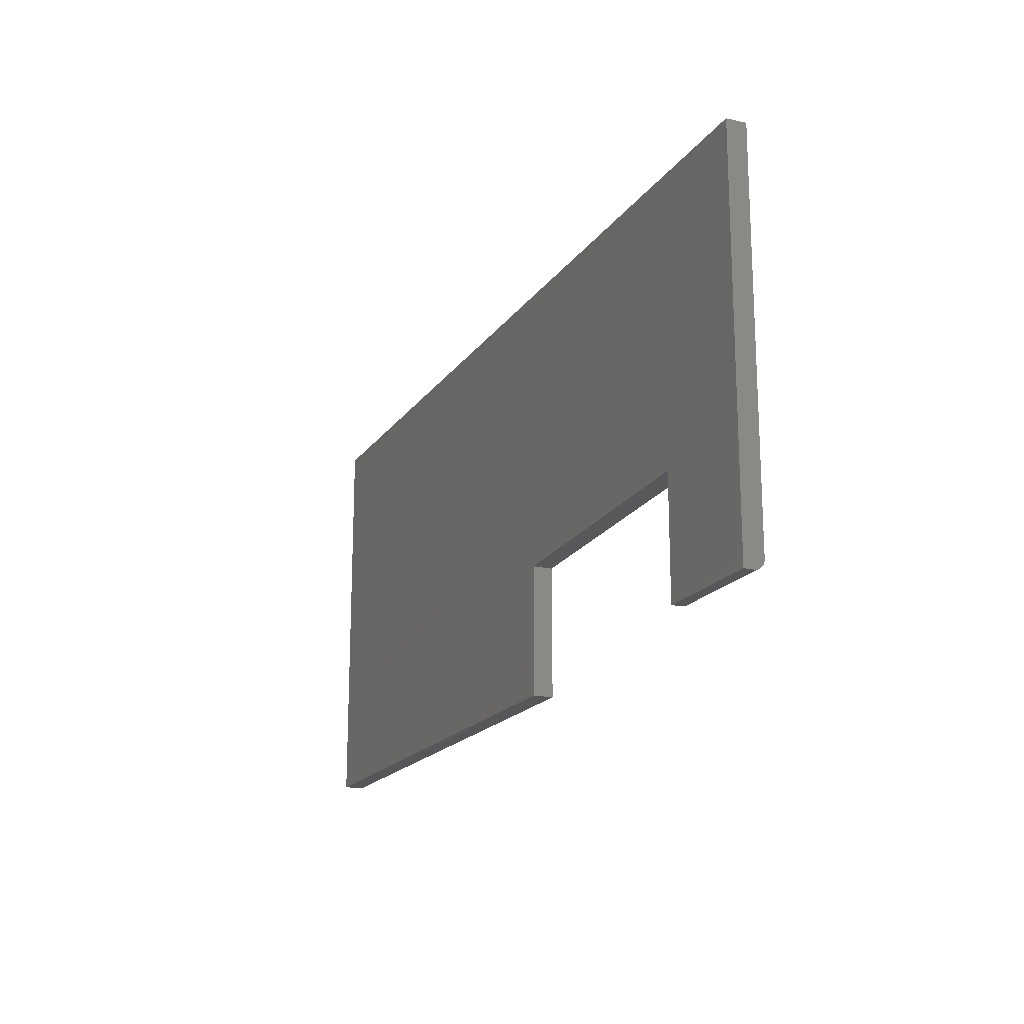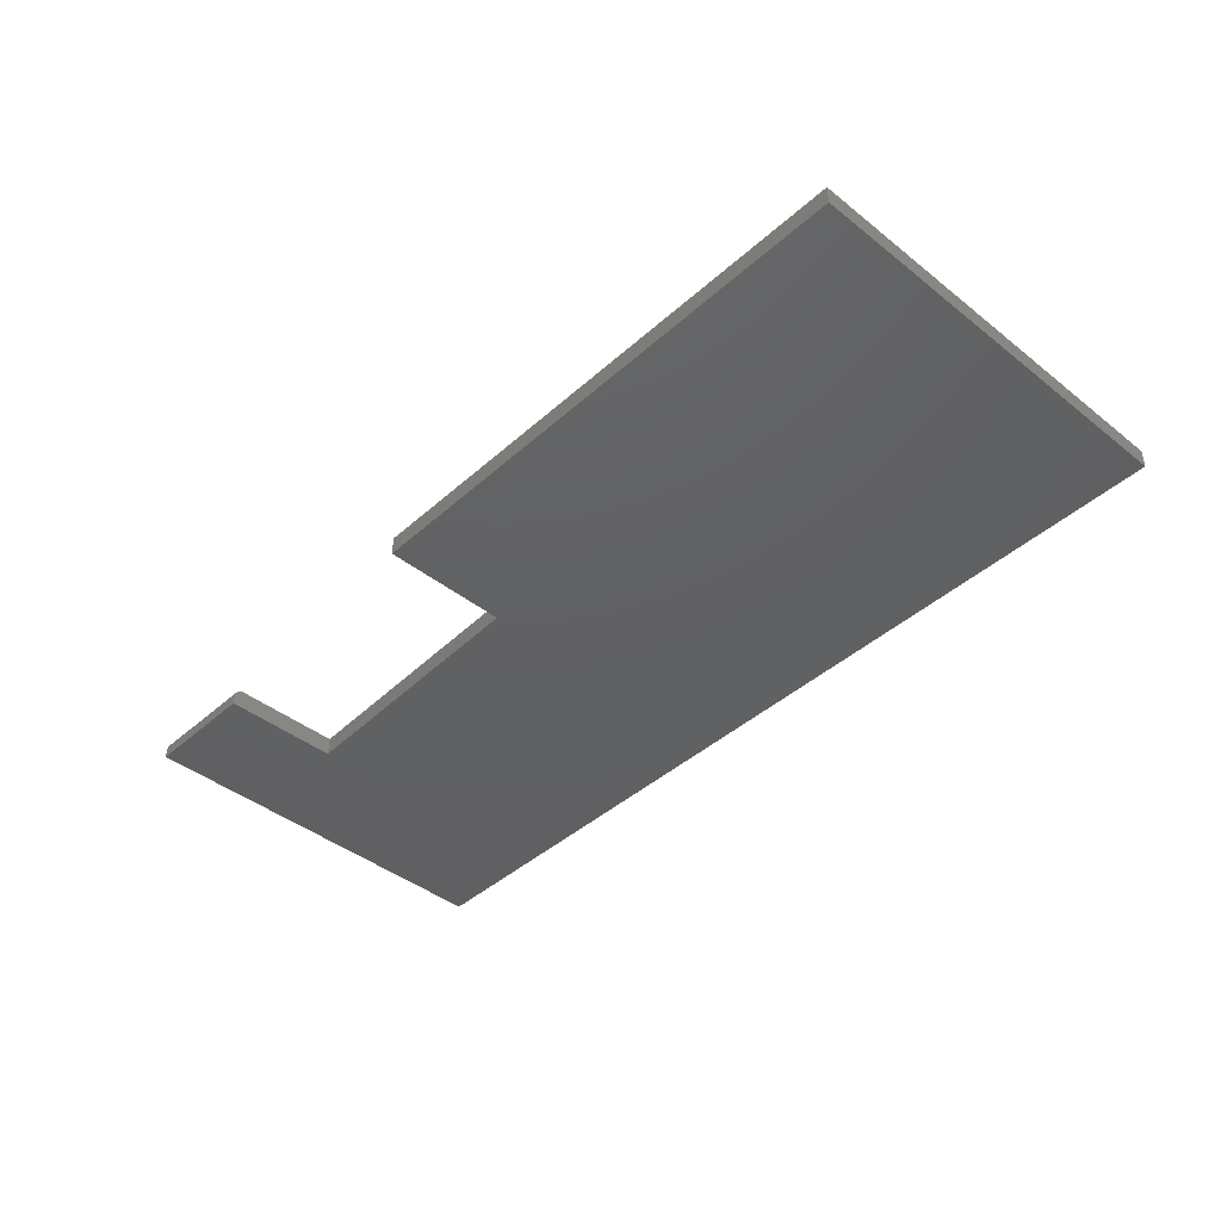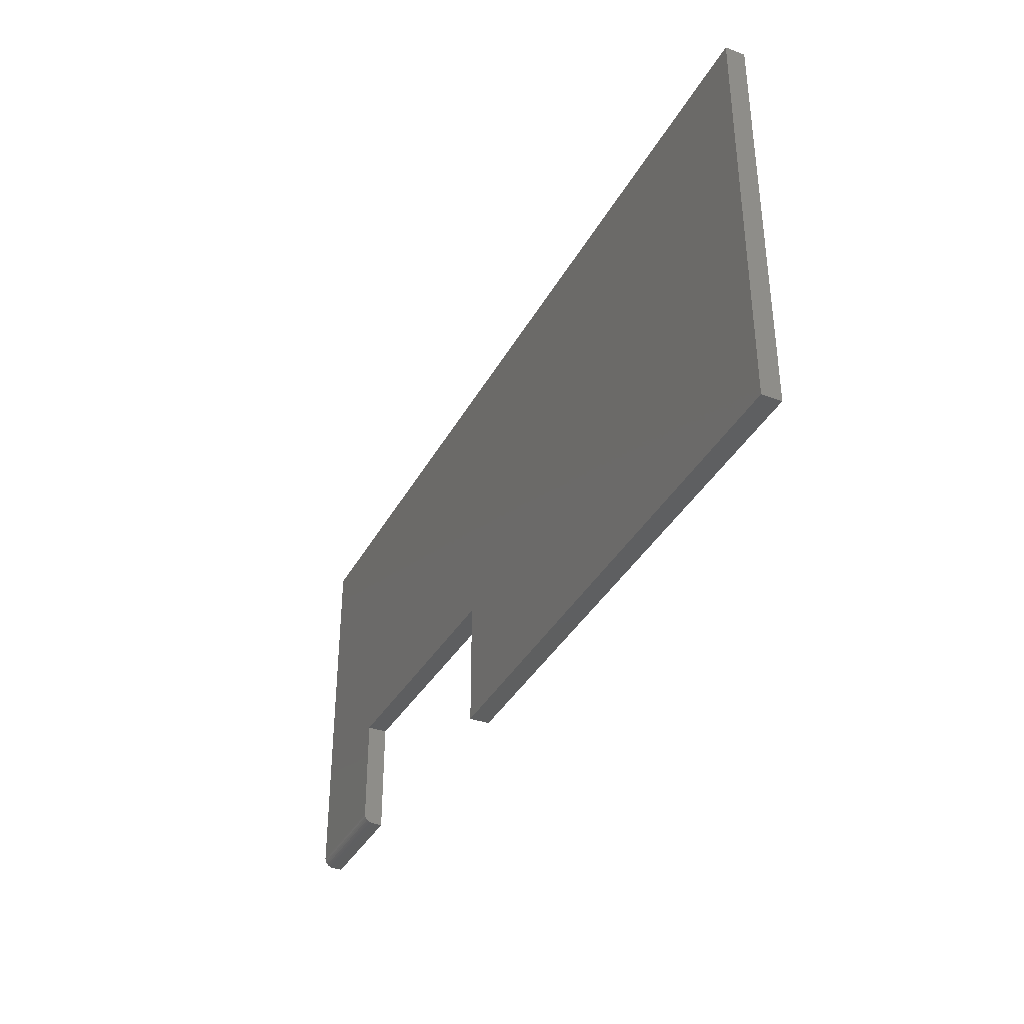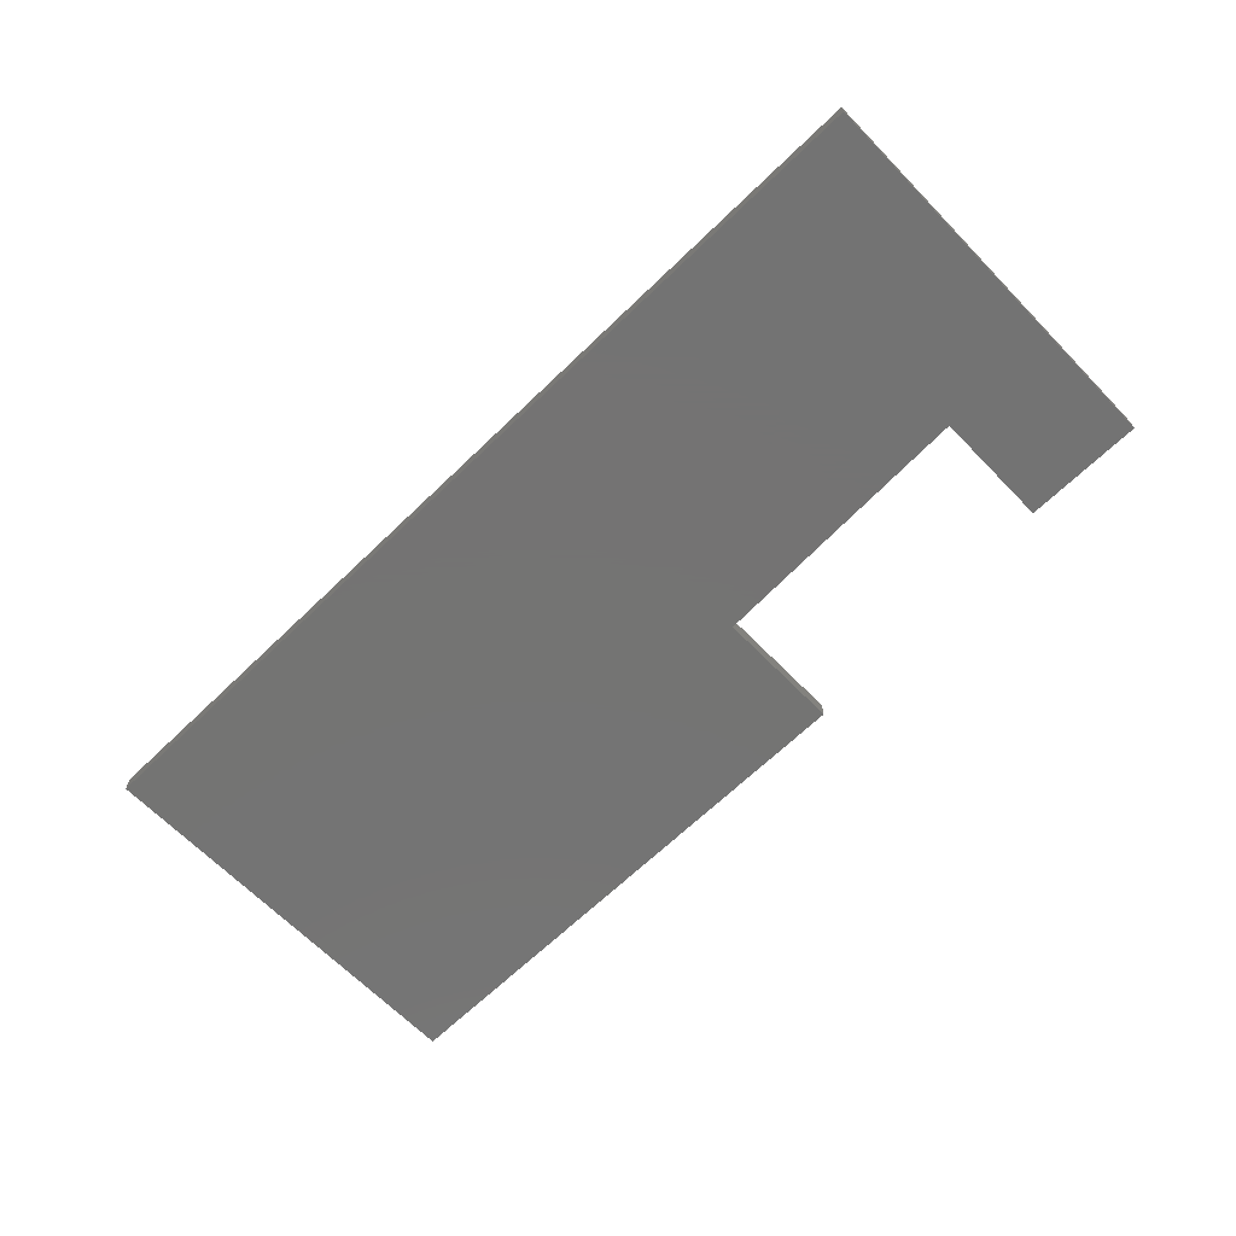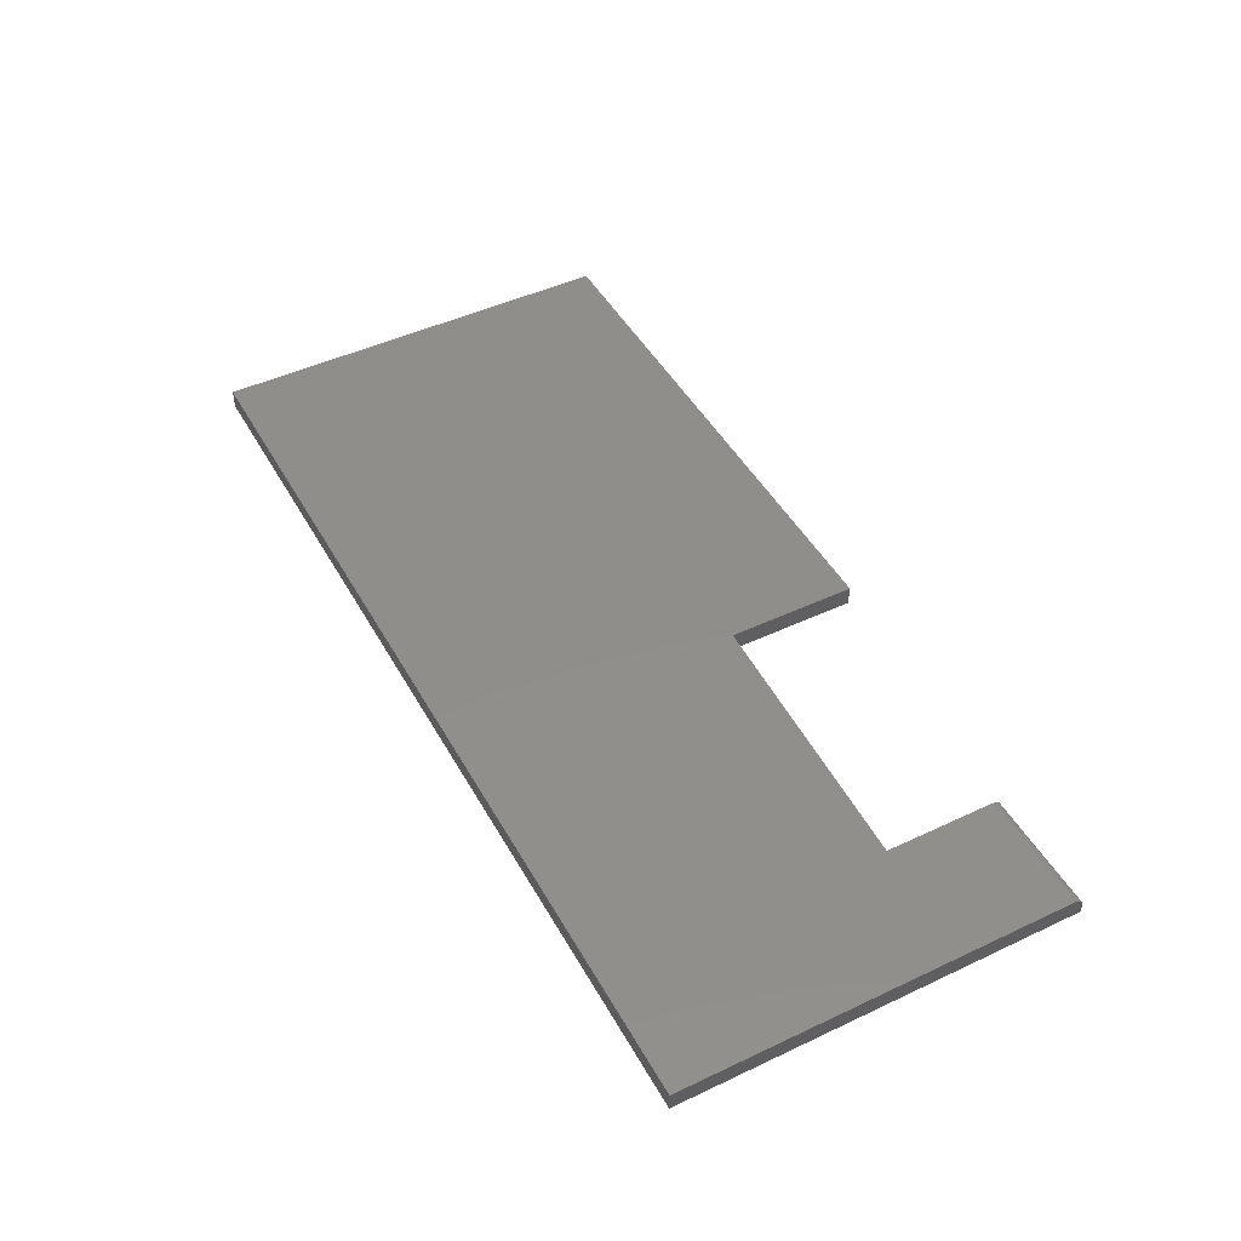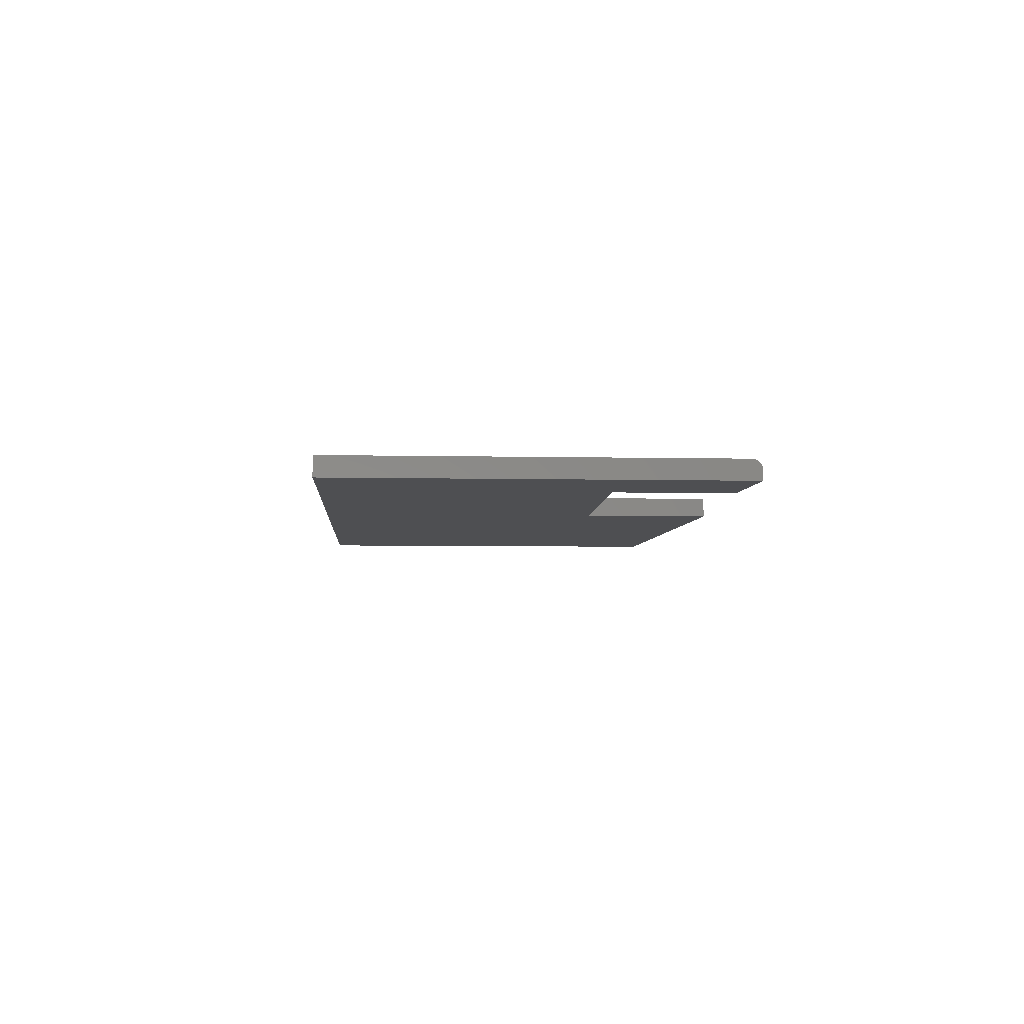
<metadata>
{"format":"stl","ext":"stl","renderer":"f3d","projection":"perspective","resolution":1024,"background":"white","views":[{"elev":-18.1,"azim":66.2,"up":"+Z"},{"elev":-42.5,"azim":-133.3,"up":"+Y"},{"elev":-37.1,"azim":-115.7,"up":"+Z"},{"elev":-65.9,"azim":44.2,"up":"+Y"},{"elev":47.0,"azim":61.9,"up":"+Y"},{"elev":-4.7,"azim":85.8,"up":"+Y"}]}
</metadata>
<code>
# stl→obj: 32 verts, 60 faces
v -0.75 7.363e-17 0.006908
v 0.1184 9.641e-17 -0.6562
v -0.75 0 -0.6562
v 0.1184 1.192e-16 -0.451
v 0.75 2.402e-16 0.006908
v 0.5605 1.7e-16 -0.4352
v 0.75 1.718e-16 -0.609
v 0.5605 1.507e-16 -0.609
v 0.75 -0.01562 -0.6247
v 0.75 -0.01258 -0.6244
v 0.75 -0.009646 -0.6235
v 0.75 -0.001189 -0.615
v 0.75 -0.0003002 -0.6121
v 0.75 -0.03125 0.006908
v 0.75 -0.03125 -0.6247
v 0.75 -0.006944 -0.622
v 0.75 -0.004576 -0.6201
v 0.75 -0.002633 -0.6177
v 0.5605 -0.03125 -0.6247
v 0.5605 -0.01562 -0.6247
v 0.5605 -0.006944 -0.622
v 0.5605 -0.01258 -0.6244
v 0.5605 -0.009646 -0.6235
v 0.5605 -0.002633 -0.6177
v 0.5605 -0.004576 -0.6201
v 0.5605 -0.03125 -0.4352
v 0.5605 -0.0003002 -0.6121
v 0.5605 -0.001189 -0.615
v -0.75 -0.03125 -0.6562
v 0.1184 -0.03125 -0.6562
v -0.75 -0.03125 0.006908
v 0.1184 -0.03125 -0.451
f 1 2 3
f 2 1 4
f 4 1 5
f 4 5 6
f 6 5 7
f 6 7 8
f 9 10 11
f 7 12 13
f 14 15 12
f 14 12 7
f 14 7 5
f 15 9 11
f 15 11 16
f 15 16 17
f 15 17 18
f 15 18 12
f 19 20 15
f 15 20 9
f 20 21 22
f 21 23 22
f 24 25 21
f 8 26 6
f 19 26 8
f 19 8 27
f 19 27 28
f 19 28 24
f 19 24 21
f 19 21 20
f 8 7 27
f 27 7 13
f 27 13 28
f 28 13 12
f 28 12 24
f 24 12 18
f 24 18 25
f 25 18 17
f 25 17 21
f 21 17 16
f 21 16 23
f 23 16 11
f 23 11 22
f 22 11 10
f 22 10 20
f 20 10 9
f 29 30 31
f 31 30 32
f 31 32 14
f 14 32 26
f 14 26 15
f 15 26 19
f 31 1 29
f 29 1 3
f 14 5 31
f 31 5 1
f 32 4 26
f 26 4 6
f 30 2 32
f 32 2 4
f 29 3 30
f 30 3 2

</code>
